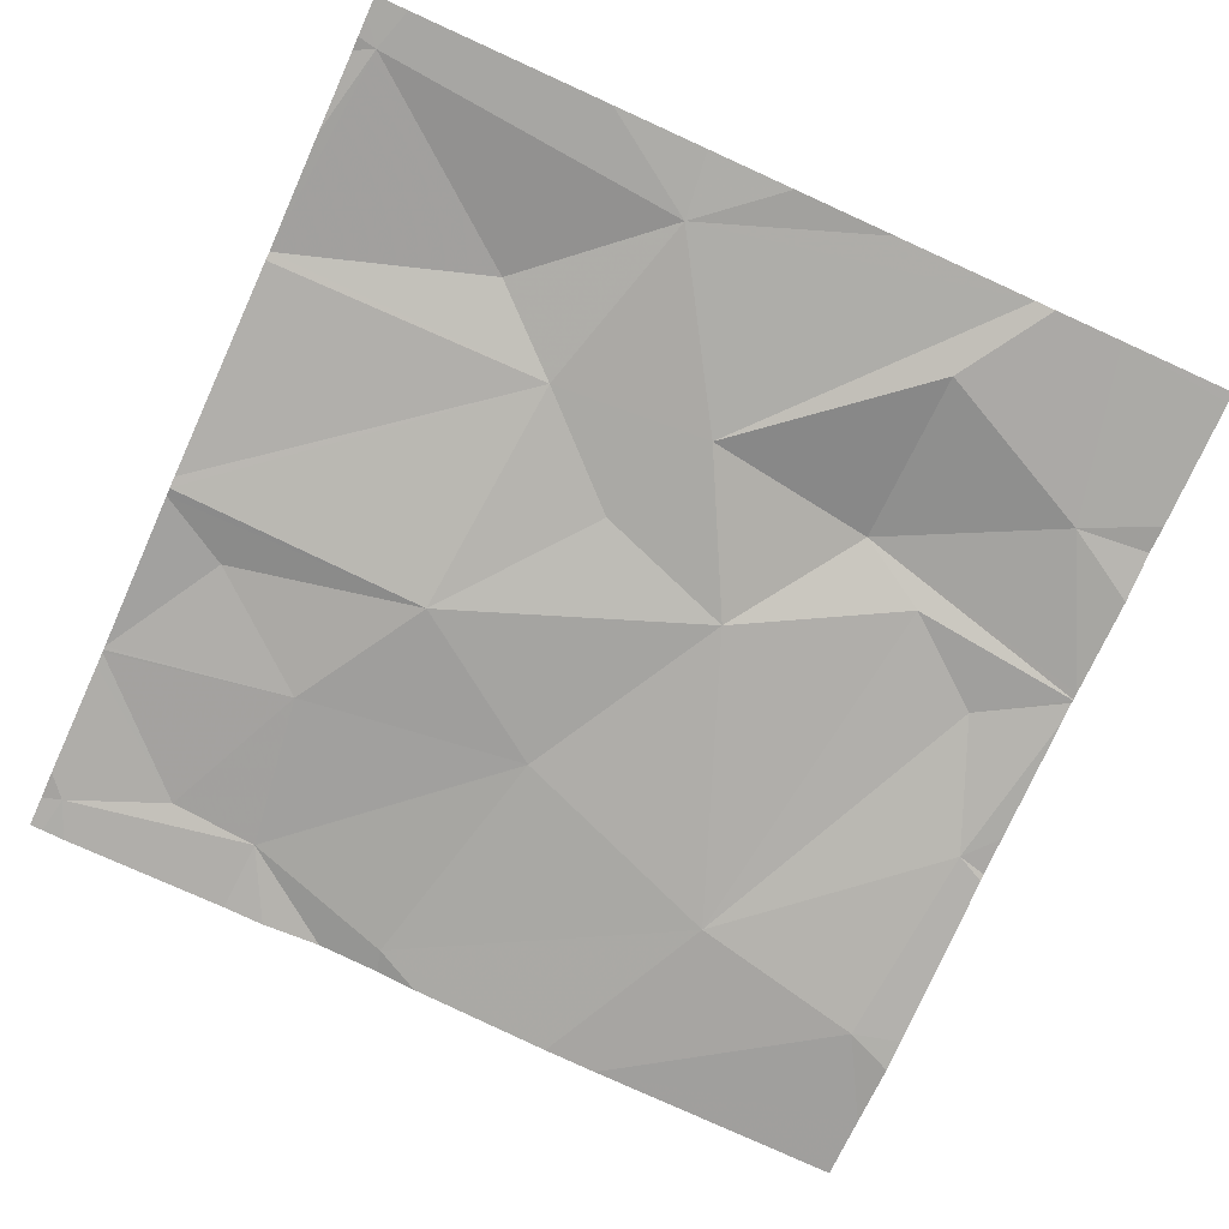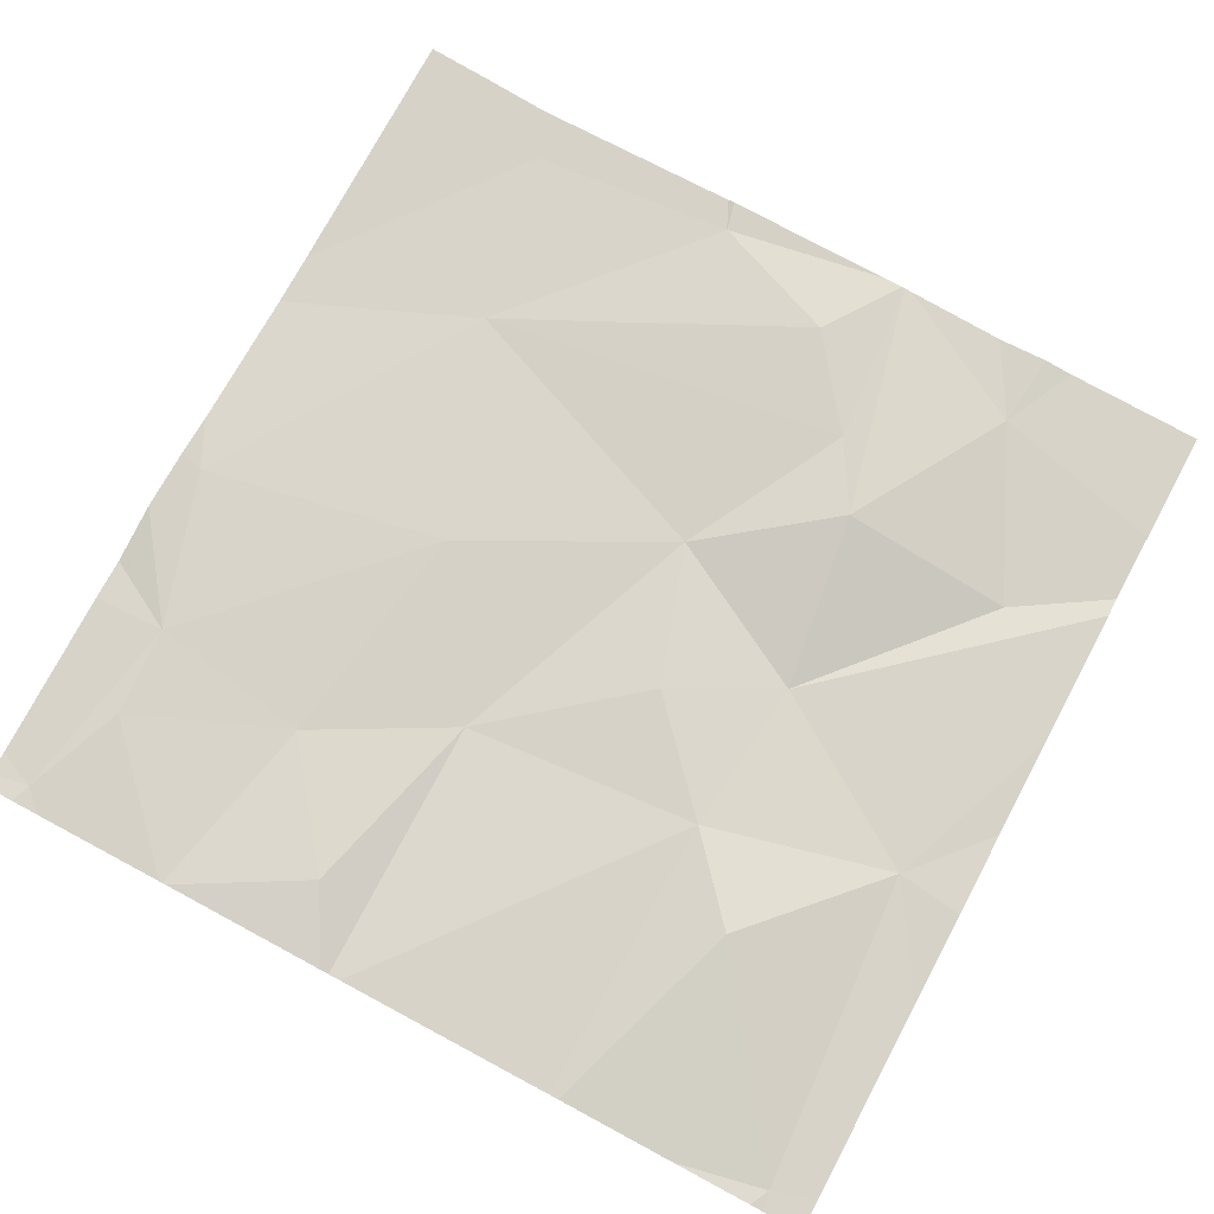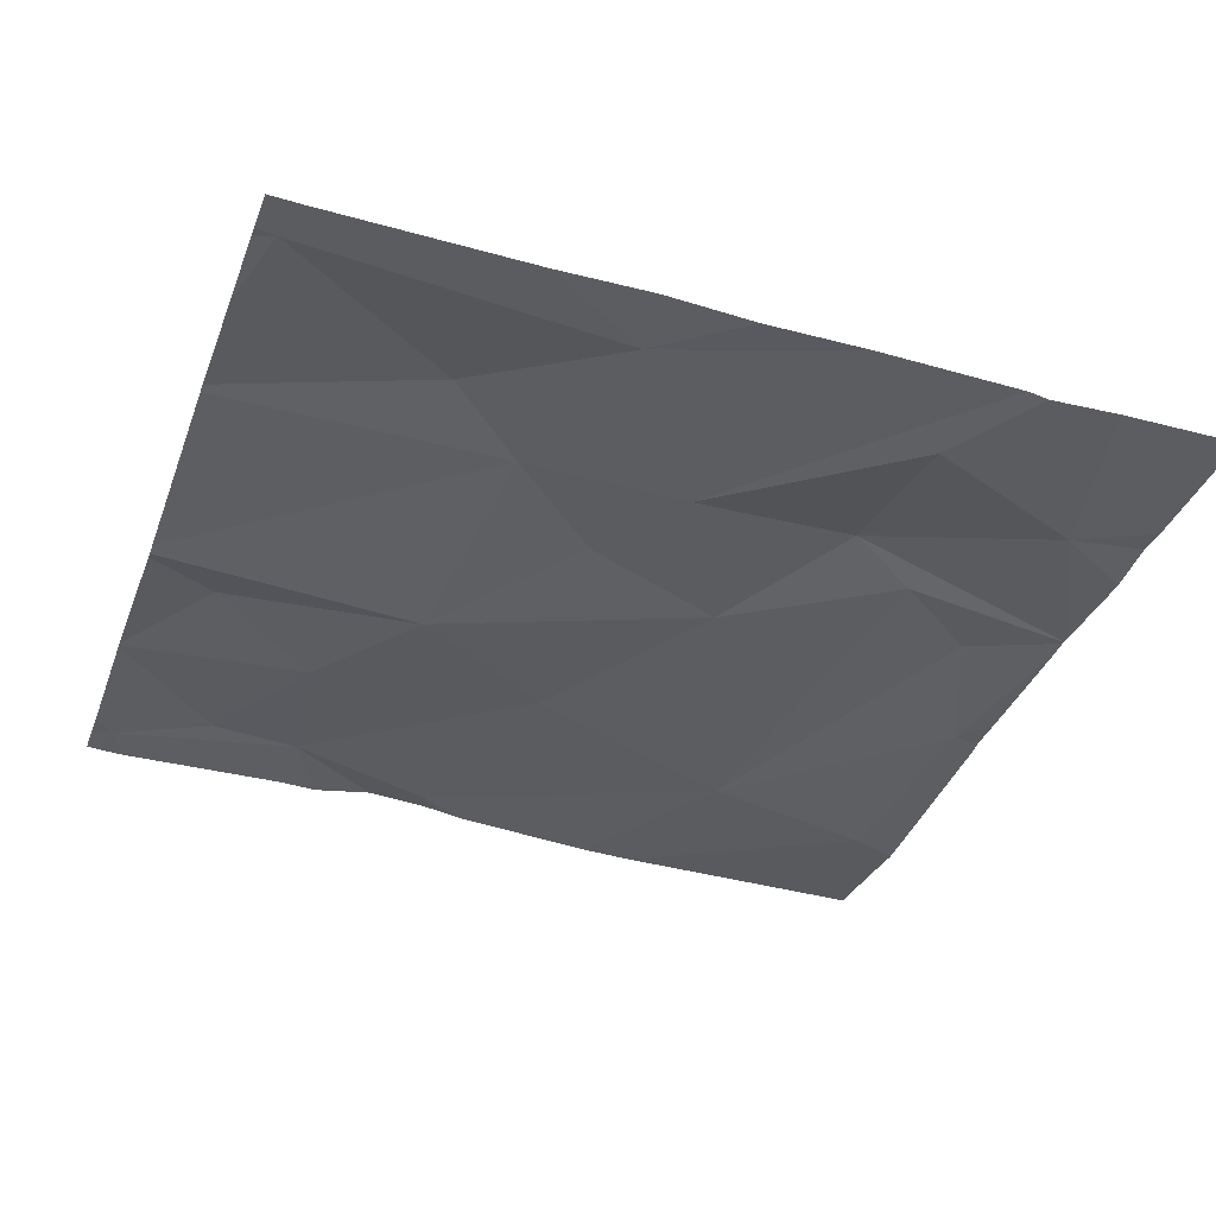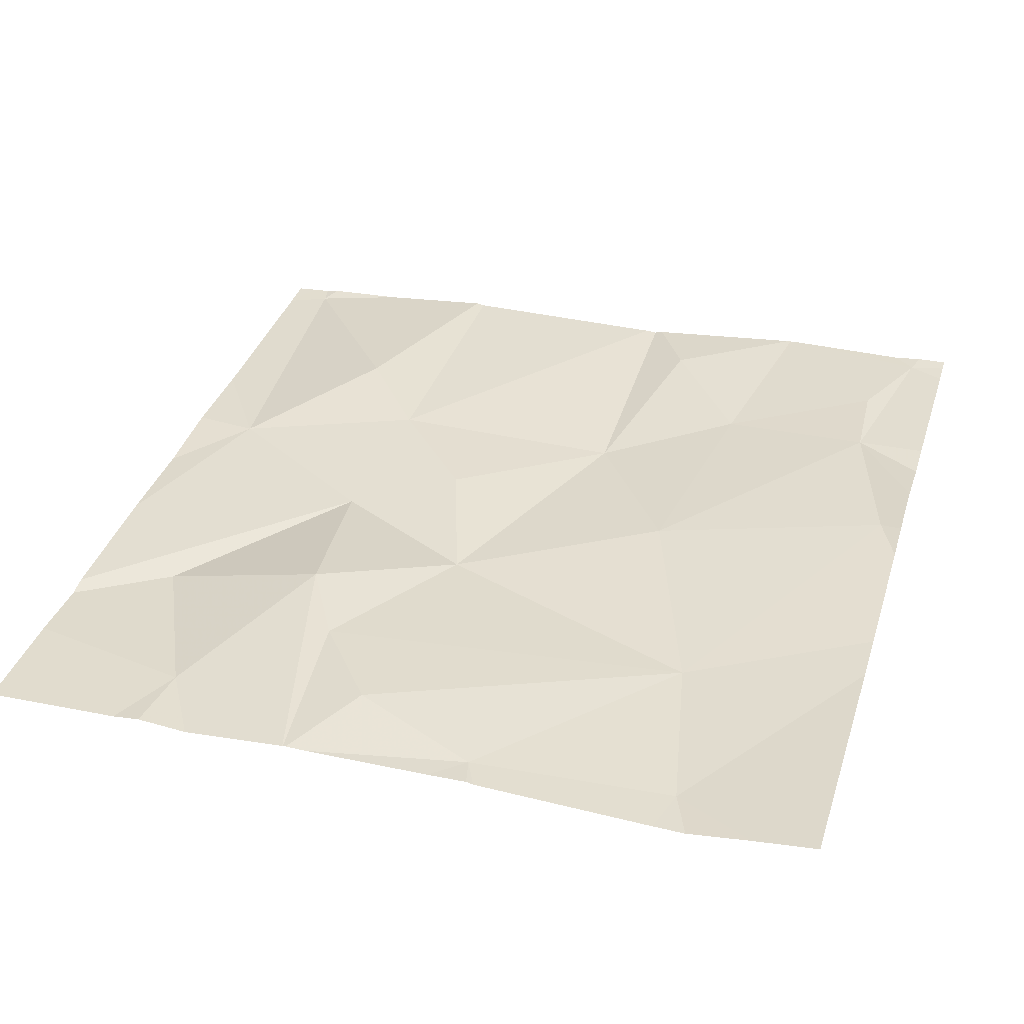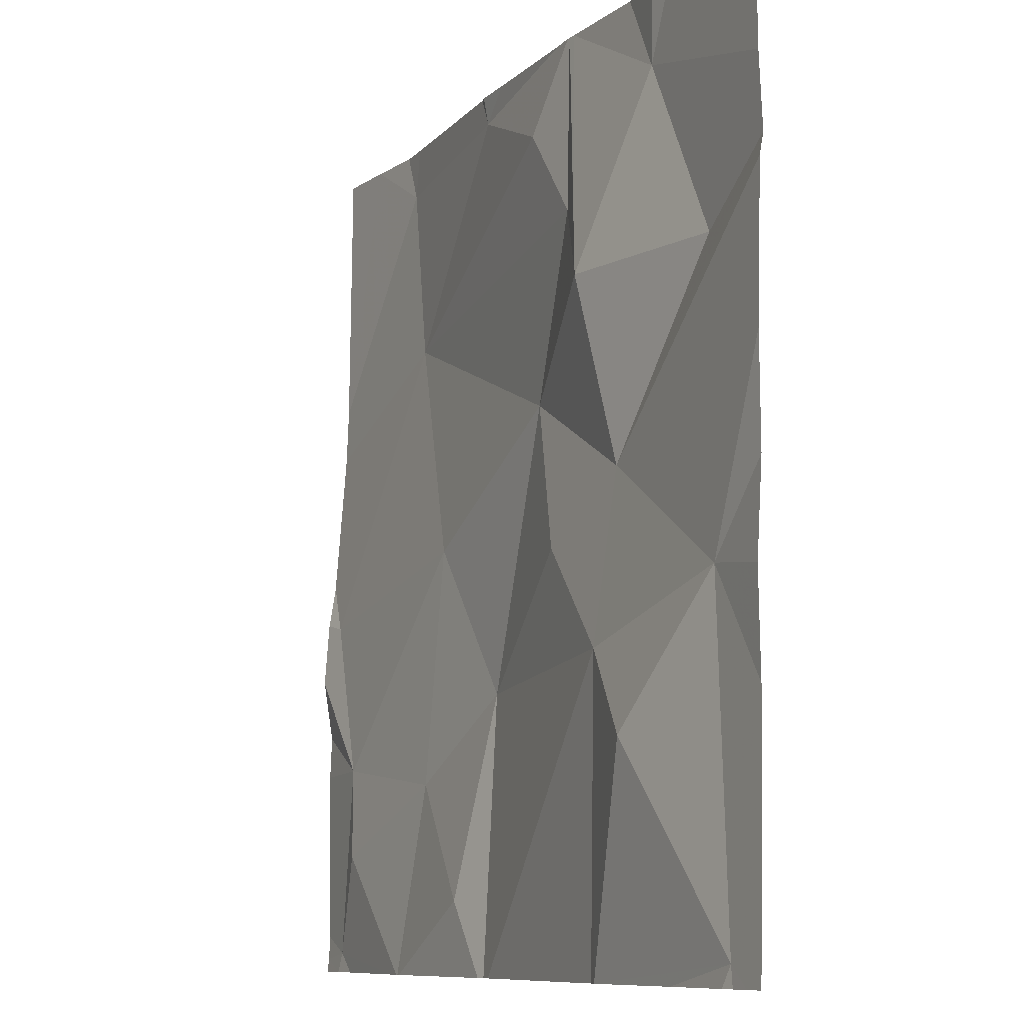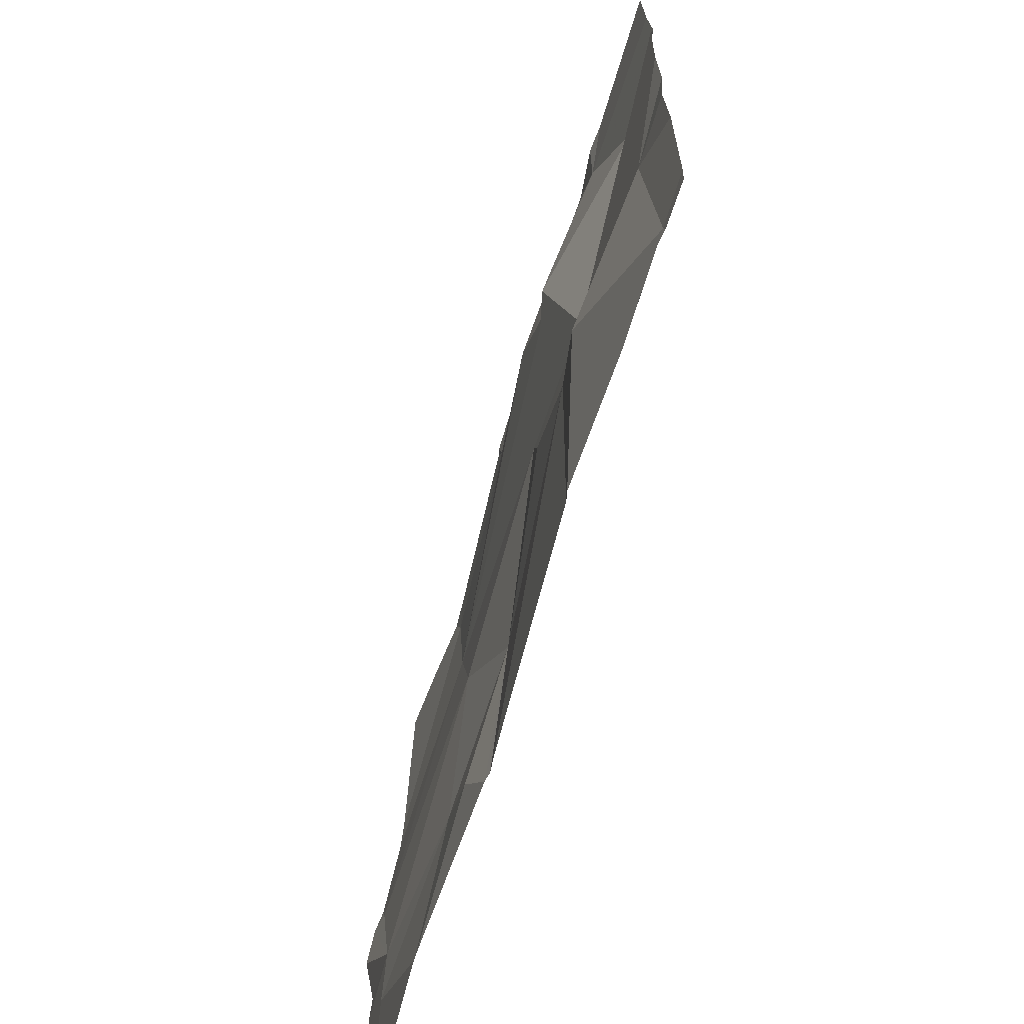
<metadata>
{"format":"obj","ext":"obj","renderer":"f3d","projection":"perspective","resolution":1024,"background":"white","views":[{"elev":-78.1,"azim":65.6,"up":"+Z"},{"elev":76.3,"azim":28.1,"up":"+Z"},{"elev":-37.7,"azim":71.0,"up":"+Z"},{"elev":35.9,"azim":-163.0,"up":"+Z"},{"elev":-9.3,"azim":66.1,"up":"+Y"},{"elev":-69.9,"azim":75.4,"up":"+Y"}]}
</metadata>
<code>
v -141.2 208.4 483.3
v -141.2 208.2 483.3
v -141.3 208.3 483.3
v -140.9 208.6 483.3
v -140.7 208.8 483.3
v -141.4 208.1 483.3
v -141 209 483.3
v -140.8 209 483.3
v -140.8 209 483.3
v -141.6 208.1 483.3
v -141.5 208.2 483.4
v -140.6 208.8 483.3
v -141.4 208.8 483.3
v -141.6 208.5 483.3
v -140.6 208.7 483.3
v -141 209 483.3
v -141.3 208.6 483.3
v -141.5 208.3 483.4
v -141.2 209 483.3
v -140.9 208.8 483.3
v -141.4 208.1 483.3
v -141.4 208.1 483.3
v -141.1 208.7 483.3
v -141 208.5 483.3
v -141 209 483.3
v -140.9 208.4 483.3
v -140.7 208.5 483.3
v -140.8 208.3 483.3
v -140.7 208.1 483.3
v -141.5 208.1 483.3
v -141.2 208.1 483.3
v -141.2 208.1 483.3
v -140.6 208.6 483.3
v -140.6 208.5 483.3
v -141.2 209 483.3
v -141.1 209 483.3
v -141 208.9 483.3
v -140.6 208.8 483.3
v -141.2 209 483.3
v -141.4 209 483.3
v -140.8 209 483.3
v -141.6 208.7 483.3
v -141.6 208.5 483.3
v -141.6 208.1 483.4
v -141 209 483.3
v -141.6 208.5 483.4
v -141 209 483.3
v -141.6 208.3 483.4
v -141.6 208.4 483.3
v -141.6 208.1 483.3
v -141.6 208.4 483.4
v -141.6 208.8 483.3
v -140.6 208.4 483.3
v -140.6 208.1 483.3
v -141.5 209 483.3
v -140.6 208.9 483.3
v -141.2 208.1 483.3
v -141.4 208.1 483.3
v -140.7 208.1 483.3
v -140.9 208.1 483.3
v -140.9 208.1 483.3
v -141.6 208.1 483.4
v -140.7 208.1 483.3
v -140.8 208.1 483.3
v -141.6 208.1 483.4
v -140.7 208.1 483.3
v -140.6 208.1 483.3
v -141.4 209 483.3
v -141.2 209 483.3
v -140.9 209 483.3
v -141.5 209 483.3
v -141.6 209 483.3
v -140.7 209 483.3
v -140.6 209 483.3
f 2 1 3
f 38 4 12
f 11 10 6
f 14 13 42
f 17 14 18
f 5 20 4
f 17 13 14
f 18 3 17
f 3 1 17
f 1 2 32
f 23 17 1
f 23 24 4
f 26 1 31
f 3 11 21
f 28 27 26
f 27 4 26
f 69 39 35
f 58 3 21
f 60 26 61
f 68 40 39
f 57 26 31
f 13 17 23
f 18 10 11
f 4 24 26
f 18 11 3
f 55 40 68
f 54 29 59
f 26 24 1
f 22 3 58
f 24 23 1
f 53 29 54
f 47 20 7
f 53 27 29
f 31 1 32
f 12 27 15
f 18 14 46
f 30 10 62
f 29 28 60
f 7 41 70
f 4 20 23
f 27 28 29
f 10 18 48
f 36 37 16
f 37 36 13
f 23 37 13
f 34 27 53
f 42 40 52
f 8 56 73
f 20 41 7
f 41 5 38
f 20 5 41
f 68 39 69
f 20 37 23
f 36 39 13
f 16 20 47
f 13 39 40
f 39 36 45
f 33 27 34
f 42 13 40
f 43 14 42
f 22 2 3
f 44 10 50
f 62 44 65
f 15 27 33
f 46 14 43
f 9 41 8
f 48 18 49
f 32 2 22
f 49 18 51
f 8 41 56
f 50 10 48
f 51 18 46
f 12 4 27
f 52 40 71
f 21 11 6
f 38 5 4
f 6 10 30
f 35 39 19
f 56 41 38
f 59 29 66
f 25 39 45
f 60 28 26
f 61 26 57
f 62 10 44
f 19 39 25
f 63 29 64
f 45 36 16
f 64 29 60
f 16 37 20
f 66 29 63
f 67 54 59
f 70 41 9
f 71 40 55
f 72 52 71
f 73 56 74

</code>
